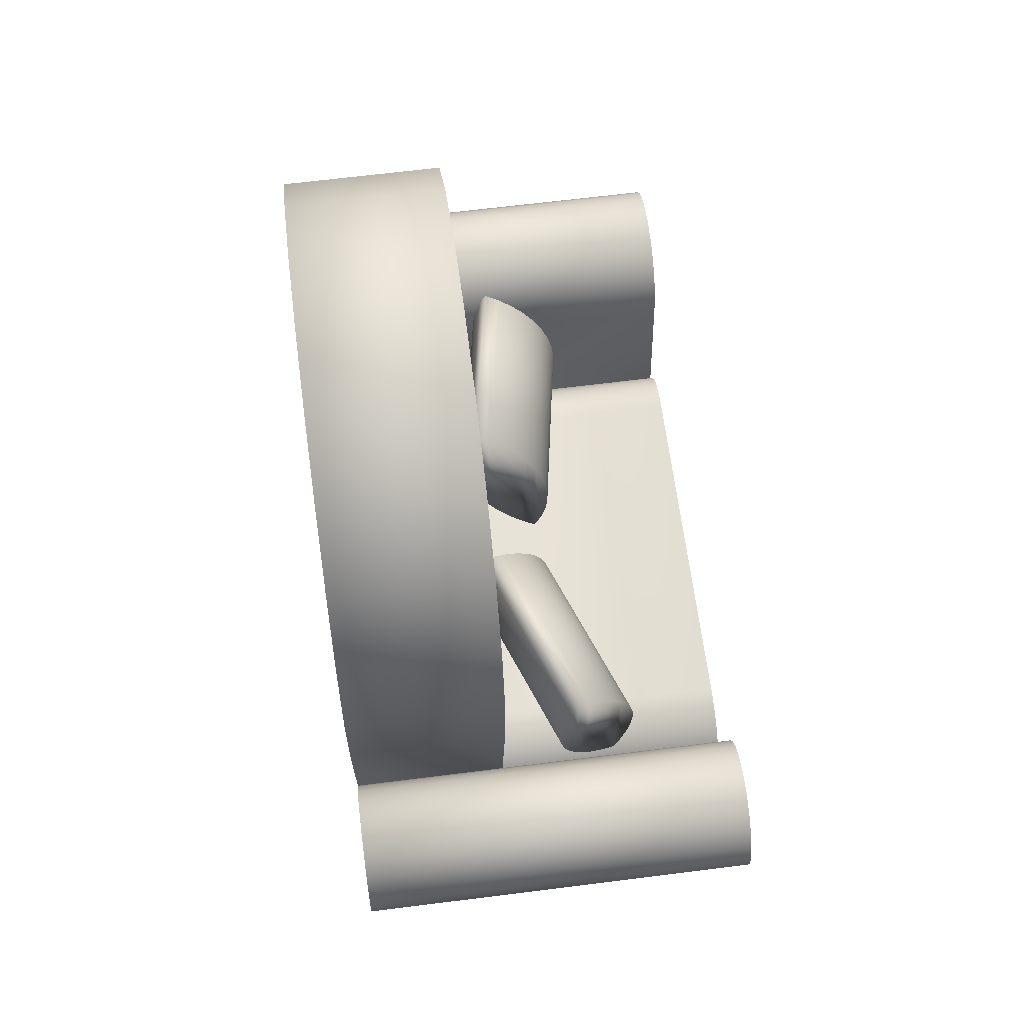
<metadata>
{"format":"obj","ext":"obj","renderer":"f3d","projection":"perspective","resolution":1024,"background":"white","views":[{"elev":64.4,"azim":82.7,"up":"+Y"}]}
</metadata>
<code>
v 0.1773 0.329 0.04463
v 0.2115 0.2733 0.1629
v 0.2115 0.2733 0.04463
v 0.1773 0.329 0.1629
v 0.2282 0.2102 0.04463
v -0.2019 0.2733 0.04463
v 0.1286 0.3725 0.04463
v -0.2019 0.2733 0.1629
v 0.2282 0.2102 0.1629
v -0.2186 0.2102 0.04463
v -0.1677 0.329 0.04463
v 0.1286 0.3725 0.1629
v -0.119 0.3725 0.04463
v -0.2186 0.2102 0.1629
v -0.1677 0.329 0.1629
v 0.2261 0.1449 0.1629
v -0.2165 0.1449 0.04463
v 0.06941 0.4001 0.04463
v -0.119 0.3725 0.1629
v -0.05984 0.4001 0.04463
v -0.2165 0.1449 0.1629
v 0.2261 0.1449 0.04463
v 0.06941 0.4001 0.1629
v -0.05984 0.4001 0.1629
v 0.2036 -0.000277 0.04463
v -0.2008 0.01753 0.1629
v -0.2008 0.01753 0.04463
v 0.004788 0.4096 0.04463
v 0.004788 0.4096 0.1629
v 0.2036 -0.000277 0.1629
v 0.2054 0.0131 0.1629
v -0.1385 -0.04287 0.04463
v -0.1658 -0.2665 0.1629
v -0.2028 0.03263 0.1629
v 0.2054 0.0131 -0.1433
v 0.3052 0.0131 0.1629
v -0.1449 -0.0433 0.04463
v 0.1373 -0.04287 0.04463
v -0.1385 -0.2665 0.1629
v -0.3175 0.01753 0.1629
v -0.2008 0.01753 -0.1433
v 0.189 -0.0734 0.04463
v 0.1915 -0.07854 0.04463
v 0.1915 -0.07854 -0.1433
v 0.307 -0.000277 0.1629
v 0.1624 -0.2665 0.1629
v 0.1373 -0.2665 0.1629
v 0.1624 -0.2665 0.04463
v 0.2036 -0.000277 -0.1433
v 0.2106 0.02557 -0.1433
v 0.3001 0.02557 0.1629
v -0.1511 -0.04455 0.04463
v -0.1449 -0.0433 -0.1433
v 0.143 -0.04315 0.04463
v -0.1385 -0.04287 -0.1433
v -0.1385 -0.3089 0.1629
v -0.1658 -0.2665 0.04463
v -0.2028 0.03263 -0.1433
v -0.1873 -0.09201 -0.1433
v -0.3155 0.03263 0.1629
v -0.1869 -0.0856 0.04463
v -0.1873 -0.09201 0.04463
v 0.1624 -0.2665 -0.08169
v 0.1373 -0.2665 0.04463
v 0.186 -0.06853 0.04463
v 0.1373 -0.3089 0.1629
v 0.3052 0.0131 -0.1433
v 0.2106 0.02557 0.1629
v 0.3001 0.02557 -0.1433
v 0.307 -0.000277 -0.1433
v -0.1572 -0.04662 0.04463
v -0.1511 -0.04455 -0.1433
v 0.1487 -0.04398 0.04463
v 0.1373 -0.04287 -0.1433
v -0.1605 -0.3089 0.1629
v -0.1658 -0.2665 -0.08169
v -0.3175 0.01753 -0.1433
v -0.2086 0.04671 0.1629
v -0.3155 0.03263 -0.1433
v -0.1385 -0.2665 -0.08169
v -0.1857 -0.07931 0.04463
v -0.1869 -0.0856 -0.1433
v 0.1373 -0.2665 -0.08169
v 0.189 -0.0734 -0.1433
v 0.1825 -0.06397 0.04463
v 0.1559 -0.3089 0.1629
v 0.2188 0.03627 -0.1433
v 0.2919 0.03627 -0.1433
v 0.2919 0.03627 0.1629
v -0.163 -0.04947 0.04463
v -0.1572 -0.04662 -0.1433
v 0.143 -0.04315 -0.1433
v 0.1487 -0.04398 -0.1433
v 0.1542 -0.04535 0.04463
v -0.1658 -0.2665 -0.1433
v -0.2086 0.04671 -0.1433
v -0.3097 0.04671 0.1629
v -0.1385 -0.2665 0.04463
v -0.1837 -0.07323 0.04463
v -0.1857 -0.07931 -0.1433
v 0.1624 -0.2665 -0.1433
v 0.186 -0.06853 -0.1433
v 0.1786 -0.05976 0.04463
v -0.1837 -0.07323 -0.1433
v 0.2188 0.03627 0.1629
v -0.1683 -0.05304 0.04463
v -0.163 -0.04947 -0.1433
v 0.1542 -0.04535 -0.1433
v 0.1596 -0.04726 0.04463
v 0.1373 -0.2665 -0.1433
v -0.1385 -0.2665 -0.1433
v -0.2179 0.05879 0.1629
v -0.3097 0.04671 -0.1433
v -0.1808 -0.06746 0.04463
v 0.1825 -0.06397 -0.1433
v 0.1786 -0.05976 -0.1433
v 0.1744 -0.05596 0.04463
v 0.2295 0.04448 0.1629
v 0.2812 0.04448 -0.1433
v 0.2812 0.04448 0.1629
v -0.1731 -0.05728 0.04463
v -0.1683 -0.05304 -0.1433
v 0.1596 -0.04726 -0.1433
v 0.1648 -0.04968 0.04463
v -0.2179 0.05879 -0.1433
v -0.3004 0.05879 0.1629
v -0.3004 0.05879 -0.1433
v -0.1773 -0.06212 0.04463
v -0.1808 -0.06746 -0.1433
v 0.1744 -0.05596 -0.1433
v 0.1697 -0.05259 0.04463
v 0.2295 0.04448 -0.1433
v -0.1731 -0.05728 -0.1433
v 0.1697 -0.05259 -0.1433
v 0.1648 -0.04968 -0.1433
v -0.23 0.06806 -0.1433
v -0.23 0.06806 0.1629
v -0.1773 -0.06212 -0.1433
v 0.2419 0.04965 0.1629
v 0.2687 0.04965 0.1629
v 0.2687 0.04965 -0.1433
v -0.2883 0.06806 0.1629
v 0.2419 0.04965 -0.1433
v -0.2441 0.07389 -0.1433
v -0.2883 0.06806 -0.1433
v -0.2441 0.07389 0.1629
v 0.2553 0.05141 0.1629
v 0.2553 0.05141 -0.1433
v -0.2743 0.07389 0.1629
v -0.2592 0.07588 -0.1433
v -0.2743 0.07389 -0.1433
v -0.2592 0.07588 0.1629
v 0.1559 -0.3089 0.04463
v 0.1373 -0.3089 0.04463
v -0.1385 -0.3089 0.04463
v -0.1605 -0.3089 0.04463
v -0.1658 -0.3089 -0.08169
v 0.1624 -0.3089 -0.1433
v 0.1624 -0.3089 -0.08169
v -0.1658 -0.3089 -0.1433
v -0.1385 -0.3089 -0.1433
v -0.1385 -0.3089 -0.08169
v 0.1373 -0.3089 -0.08169
v 0.1373 -0.3089 -0.1433
v 0.0504 -0.02485 0.01943
v 0.1835 -0.03342 -0.0422
v 0.1872 -0.02485 -0.03241
v 0.04669 -0.03342 0.009638
v 0.1849 0.08341 -0.03863
v 0.05366 -0.01492 0.02801
v 0.04805 0.08341 0.0132
v 0.1794 -0.04047 -0.05299
v 0.1816 0.07347 -0.04721
v 0.1886 0.09198 -0.02884
v 0.1905 -0.01492 -0.02382
v 0.05175 0.09198 0.02299
v 0.04479 0.07347 0.004619
v 0.0426 -0.04047 -0.00116
v 0.1932 -0.003819 -0.0166
v 0.05584 0.09902 0.03379
v 0.1771 -0.02859 -0.05905
v 0.1789 0.06237 -0.05444
v 0.1927 0.09902 -0.01804
v 0.05639 -0.003819 0.03524
v 0.04206 0.06237 -0.002605
v 0.04031 -0.02859 -0.007218
v 0.05856 0.008245 0.04096
v 0.1949 0.08715 -0.01198
v 0.05814 0.08715 0.03985
v 0.03861 -0.01594 -0.01169
v 0.1767 0.05031 -0.06016
v 0.03989 0.05031 -0.008327
v 0.1954 0.008245 -0.01087
v 0.1754 -0.01594 -0.06352
v 0.06012 0.02104 0.04507
v 0.05983 0.07449 0.04432
v 0.1966 0.07449 -0.007515
v 0.03756 -0.002747 -0.01448
v 0.03833 0.03751 -0.01244
v 0.1751 0.03751 -0.06427
v 0.1969 0.02104 -0.006764
v 0.1744 -0.002747 -0.06631
v 0.06103 0.03431 0.04749
v 0.06089 0.0613 0.04711
v 0.1977 0.0613 -0.004722
v 0.03715 0.01073 -0.01554
v 0.03741 0.02424 -0.01486
v 0.1742 0.02424 -0.06669
v 0.1978 0.03431 -0.004343
v 0.174 0.01073 -0.06738
v 0.1981 0.04782 -0.003658
v 0.0613 0.04782 0.04818
v -0.05559 0.07054 0.04241
v -0.1997 0.06673 0.01387
v -0.1988 0.05377 0.01766
v -0.05645 0.0835 0.03862
v -0.1921 0.000826 0.01461
v -0.05437 0.05722 0.04439
v -0.04886 0.01759 0.03936
v -0.2002 0.07907 0.008358
v -0.1897 -0.01142 0.009376
v -0.1942 0.01372 0.01811
v -0.1976 0.04045 0.01965
v -0.05097 0.03049 0.04286
v -0.04652 0.005342 0.03412
v -0.05694 0.09584 0.0331
v -0.05283 0.04378 0.04455
v -0.1974 0.07317 -0.003498
v -0.1872 -0.02279 0.002496
v -0.044 -0.006028 0.02724
v -0.196 0.02701 0.0198
v -0.0542 0.08993 0.02125
v -0.1946 0.06565 -0.0144
v -0.1846 -0.03307 -0.005895
v -0.04135 -0.0163 0.01885
v -0.05144 0.08242 0.01035
v -0.1919 0.05667 -0.02414
v -0.1818 -0.04205 -0.01563
v -0.03862 -0.02528 0.009111
v -0.0487 0.07344 0.000606
v -0.04605 0.06316 -0.007785
v -0.1791 -0.04956 -0.02654
v -0.03585 -0.0328 -0.001791
v -0.1893 0.0464 -0.03253
v -0.04353 0.05179 -0.01466
v -0.03311 -0.0387 -0.01365
v -0.1763 -0.05547 -0.03839
v -0.1867 0.03503 -0.03941
v -0.04119 0.03954 -0.0199
v -0.03361 -0.02636 -0.01916
v -0.1768 -0.04313 -0.04391
v -0.1844 0.02278 -0.04465
v -0.03908 0.02665 -0.0234
v -0.03447 -0.0134 -0.02295
v -0.1777 -0.03017 -0.0477
v -0.1823 0.009884 -0.04815
v -0.03723 0.01336 -0.02509
v -0.03568 -8e-05 -0.02494
v -0.1789 -0.01684 -0.04969
v -0.1804 -0.003408 -0.04984
g mesh1_mesh1-geometry
f 1 2 3
f 2 1 4
f 2 5 3
f 3 6 1
f 7 4 1
f 8 2 4
f 5 2 9
f 5 10 3
f 3 10 6
f 1 6 11
f 4 7 12
f 1 13 7
f 14 2 8
f 8 4 15
f 14 9 2
f 16 5 9
f 5 17 10
f 14 6 10
f 8 11 6
f 1 11 13
f 18 12 7
f 19 4 12
f 7 13 20
f 6 14 8
f 15 4 19
f 11 8 15
f 21 9 14
f 5 16 22
f 21 16 9
f 22 17 5
f 21 10 17
f 10 21 14
f 11 19 13
f 12 18 23
f 7 20 18
f 19 12 24
f 13 24 20
f 19 11 15
f 16 25 22
f 26 16 21
f 22 27 17
f 27 21 17
f 24 13 19
f 28 23 18
f 24 12 23
f 18 20 28
f 29 20 24
f 25 16 30
f 25 27 22
f 26 30 16
f 21 27 26
f 23 28 29
f 24 23 29
f 20 29 28
f 31 25 30
f 32 27 25
f 33 30 26
f 27 34 26
f 35 25 31
f 30 36 31
f 37 27 32
f 25 38 32
f 39 30 33
f 26 40 33
f 41 34 27
f 40 26 34
f 42 25 43
f 25 44 43
f 45 30 46
f 47 46 30
f 48 45 46
f 25 35 49
f 31 50 35
f 30 45 36
f 31 36 51
f 52 27 37
f 32 53 37
f 25 54 38
f 38 55 32
f 47 30 39
f 33 56 39
f 40 57 33
f 34 41 58
f 27 59 41
f 40 34 60
f 27 61 62
f 59 27 62
f 63 45 48
f 64 63 48
f 25 42 65
f 44 42 43
f 44 25 49
f 66 46 47
f 67 49 35
f 50 31 68
f 69 35 50
f 70 36 45
f 67 51 36
f 31 51 68
f 71 27 52
f 37 72 52
f 53 32 55
f 72 37 53
f 25 73 54
f 54 74 38
f 55 38 74
f 39 64 47
f 56 33 75
f 40 76 57
f 41 77 58
f 58 78 34
f 59 77 41
f 60 34 78
f 79 40 60
f 80 57 76
f 61 27 81
f 82 62 61
f 62 82 59
f 63 70 45
f 63 64 83
f 84 65 42
f 25 65 85
f 42 44 84
f 70 44 49
f 46 66 86
f 70 49 67
f 67 35 69
f 68 87 50
f 69 50 88
f 36 70 67
f 51 67 69
f 68 51 89
f 90 27 71
f 52 91 71
f 91 52 72
f 92 53 55
f 93 72 53
f 25 94 73
f 73 92 54
f 74 54 92
f 92 55 74
f 64 39 83
f 40 95 76
f 58 77 79
f 78 58 96
f 77 59 95
f 60 78 97
f 40 79 77
f 97 79 60
f 57 80 98
f 81 27 99
f 100 61 81
f 61 100 82
f 44 59 82
f 44 95 59
f 70 63 101
f 101 95 44
f 44 70 101
f 65 84 102
f 102 85 65
f 25 85 103
f 44 104 84
f 87 68 105
f 88 50 87
f 89 69 88
f 69 89 51
f 68 89 105
f 106 27 90
f 71 107 90
f 107 71 91
f 108 91 72
f 93 53 92
f 108 72 93
f 25 109 94
f 94 93 73
f 92 73 93
f 83 39 110
f 111 39 98
f 95 40 77
f 58 79 96
f 96 112 78
f 97 78 112
f 79 97 113
f 101 111 95
f 111 98 80
f 99 27 114
f 104 81 99
f 81 104 100
f 44 82 100
f 84 104 102
f 85 102 115
f 85 116 103
f 25 103 117
f 44 100 104
f 118 87 105
f 88 87 119
f 119 89 88
f 105 89 120
f 121 27 106
f 90 122 106
f 122 90 107
f 123 107 91
f 123 91 108
f 93 94 108
f 25 124 109
f 109 108 94
f 110 39 111
f 96 79 113
f 112 96 125
f 97 112 126
f 97 127 113
f 111 101 110
f 114 27 128
f 129 99 114
f 99 129 104
f 102 104 129
f 102 129 115
f 116 85 115
f 130 103 116
f 103 130 117
f 25 117 131
f 87 118 132
f 105 120 118
f 119 87 132
f 89 119 120
f 128 27 121
f 106 133 121
f 133 106 122
f 134 122 107
f 135 107 123
f 108 109 123
f 25 131 124
f 124 123 109
f 96 113 125
f 136 112 125
f 126 112 137
f 127 97 126
f 125 113 127
f 138 114 128
f 114 138 129
f 115 129 138
f 115 138 116
f 116 133 130
f 134 117 130
f 117 134 131
f 139 132 118
f 118 120 140
f 119 132 141
f 141 120 119
f 133 128 121
f 130 133 122
f 130 122 134
f 134 107 135
f 123 124 135
f 131 135 124
f 112 136 137
f 125 127 136
f 126 137 142
f 142 127 126
f 128 133 138
f 116 138 133
f 135 131 134
f 132 139 143
f 118 140 139
f 120 141 140
f 141 132 143
f 144 137 136
f 136 127 145
f 142 137 146
f 127 142 145
f 147 143 139
f 139 140 147
f 148 140 141
f 141 143 148
f 137 144 146
f 136 145 144
f 142 146 149
f 149 145 142
f 143 147 148
f 140 148 147
f 150 146 144
f 144 145 151
f 149 146 152
f 145 149 151
f 146 150 152
f 144 151 150
f 152 151 149
f 151 152 150
g mesh1_mesh1-geometry
f 3 2 1
f 4 1 2
f 3 5 2
f 1 6 3
f 1 4 7
f 4 2 8
f 9 2 5
f 3 10 5
f 6 10 3
f 11 6 1
f 12 7 4
f 7 13 1
f 8 2 14
f 15 4 8
f 2 9 14
f 9 5 16
f 10 17 5
f 10 6 14
f 6 11 8
f 13 11 1
f 7 12 18
f 12 4 19
f 20 13 7
f 8 14 6
f 19 4 15
f 15 8 11
f 14 9 21
f 22 16 5
f 9 16 21
f 5 17 22
f 17 10 21
f 14 21 10
f 13 19 11
f 23 18 12
f 18 20 7
f 24 12 19
f 20 24 13
f 15 11 19
f 22 25 16
f 21 16 26
f 17 27 22
f 17 21 27
f 19 13 24
f 18 23 28
f 23 12 24
f 28 20 18
f 24 20 29
f 30 16 25
f 22 27 25
f 16 30 26
f 26 27 21
f 29 28 23
f 29 23 24
f 28 29 20
f 48 25 30
f 30 25 48
f 30 25 31
f 25 27 32
f 26 30 33
f 26 34 27
f 27 57 26
f 26 57 27
f 48 43 25
f 25 43 48
f 48 30 46
f 46 30 48
f 31 25 35
f 31 36 30
f 32 27 37
f 32 38 25
f 33 30 39
f 26 57 33
f 33 57 26
f 33 40 26
f 27 34 41
f 34 26 40
f 62 57 27
f 27 57 62
f 63 43 48
f 48 43 63
f 43 25 42
f 43 44 25
f 46 30 45
f 30 46 47
f 46 45 48
f 48 153 46
f 49 35 25
f 35 50 31
f 36 45 30
f 51 36 31
f 37 27 52
f 37 53 32
f 38 54 25
f 32 55 38
f 39 30 47
f 39 56 33
f 33 75 57
f 33 57 40
f 58 41 34
f 41 59 27
f 60 34 40
f 62 76 57
f 57 76 62
f 62 61 27
f 62 27 59
f 63 44 43
f 43 44 63
f 48 45 63
f 48 63 64
f 65 42 25
f 43 42 44
f 49 25 44
f 47 46 66
f 86 46 153
f 153 48 154
f 35 49 67
f 68 31 50
f 50 35 69
f 45 36 70
f 36 51 67
f 68 51 31
f 52 27 71
f 52 72 37
f 55 32 53
f 53 37 72
f 54 73 25
f 38 74 54
f 74 38 55
f 47 64 39
f 75 33 56
f 56 39 155
f 156 57 75
f 57 76 40
f 58 77 41
f 34 78 58
f 41 77 59
f 78 34 60
f 60 40 79
f 62 95 76
f 76 95 62
f 76 57 80
f 81 27 61
f 61 62 82
f 59 82 62
f 95 62 59
f 59 62 95
f 44 63 101
f 101 63 44
f 45 70 63
f 83 64 63
f 64 154 48
f 42 65 84
f 85 65 25
f 84 44 42
f 49 44 70
f 86 66 46
f 47 66 64
f 86 153 66
f 154 66 153
f 67 49 70
f 69 35 67
f 50 87 68
f 88 50 69
f 67 70 36
f 69 67 51
f 89 51 68
f 71 27 90
f 71 91 52
f 72 52 91
f 55 53 92
f 53 72 93
f 73 94 25
f 54 92 73
f 92 54 74
f 74 55 92
f 83 39 64
f 56 155 75
f 98 155 39
f 156 155 57
f 156 75 155
f 76 95 40
f 79 77 58
f 96 58 78
f 95 59 77
f 97 78 60
f 77 79 40
f 60 79 97
f 111 76 95
f 95 76 111
f 76 157 95
f 98 80 57
f 76 111 80
f 80 111 76
f 76 80 157
f 99 27 81
f 81 61 100
f 82 100 61
f 82 59 44
f 59 95 44
f 101 158 63
f 101 63 70
f 83 101 63
f 63 101 83
f 44 95 101
f 101 70 44
f 63 159 83
f 154 64 66
f 102 84 65
f 65 85 102
f 103 85 25
f 84 104 44
f 105 68 87
f 87 50 88
f 88 69 89
f 51 89 69
f 105 89 68
f 90 27 106
f 90 107 71
f 91 71 107
f 72 91 108
f 92 53 93
f 93 72 108
f 94 109 25
f 73 93 94
f 93 73 92
f 110 39 83
f 98 57 155
f 98 39 111
f 77 40 95
f 96 79 58
f 78 112 96
f 112 78 97
f 113 97 79
f 95 111 101
f 95 160 111
f 160 95 157
f 80 98 111
f 111 161 80
f 162 157 80
f 114 27 99
f 99 81 104
f 100 104 81
f 100 82 44
f 159 63 158
f 101 110 158
f 101 83 110
f 110 83 101
f 163 83 159
f 102 104 84
f 115 102 85
f 103 116 85
f 117 103 25
f 104 100 44
f 105 87 118
f 119 87 88
f 88 89 119
f 120 89 105
f 106 27 121
f 106 122 90
f 107 90 122
f 91 107 123
f 108 91 123
f 108 94 93
f 109 124 25
f 94 108 109
f 111 39 110
f 83 163 110
f 113 79 96
f 125 96 112
f 126 112 97
f 113 127 97
f 110 101 111
f 161 111 160
f 160 157 161
f 162 80 161
f 162 161 157
f 128 27 114
f 114 99 129
f 104 129 99
f 159 158 163
f 164 158 110
f 129 104 102
f 115 129 102
f 115 85 116
f 116 103 130
f 117 130 103
f 131 117 25
f 132 118 87
f 118 120 105
f 132 87 119
f 120 119 89
f 121 27 128
f 121 133 106
f 122 106 133
f 107 122 134
f 123 107 135
f 123 109 108
f 124 131 25
f 109 123 124
f 164 110 163
f 125 113 96
f 125 112 136
f 137 112 126
f 126 97 127
f 127 113 125
f 128 114 138
f 129 138 114
f 164 163 158
f 138 129 115
f 116 138 115
f 130 133 116
f 130 117 134
f 131 134 117
f 118 132 139
f 140 120 118
f 141 132 119
f 119 120 141
f 121 128 133
f 122 133 130
f 134 122 130
f 135 107 134
f 135 124 123
f 124 135 131
f 137 136 112
f 136 127 125
f 142 137 126
f 126 127 142
f 138 133 128
f 133 138 116
f 134 131 135
f 143 139 132
f 139 140 118
f 140 141 120
f 143 132 141
f 136 137 144
f 145 127 136
f 146 137 142
f 145 142 127
f 139 143 147
f 147 140 139
f 141 140 148
f 148 143 141
f 146 144 137
f 144 145 136
f 149 146 142
f 142 145 149
f 148 147 143
f 147 148 140
f 144 146 150
f 151 145 144
f 152 146 149
f 151 149 145
f 152 150 146
f 150 151 144
f 149 151 152
f 150 152 151
g mesh1_mesh1-geometry
f 46 153 48
f 57 75 33
f 153 46 86
f 154 48 153
f 155 39 56
f 75 57 156
f 48 154 64
f 64 66 47
f 66 153 86
f 153 66 154
f 75 155 56
f 39 155 98
f 57 155 156
f 155 75 156
f 95 157 76
f 157 80 76
f 63 158 101
f 83 159 63
f 66 64 154
f 155 57 98
f 111 160 95
f 157 95 160
f 80 161 111
f 80 157 162
f 158 63 159
f 158 110 101
f 159 83 163
f 110 163 83
f 160 111 161
f 161 157 160
f 161 80 162
f 157 161 162
f 163 158 159
f 110 158 164
f 163 110 164
f 158 163 164
g mesh2_mesh2-geometry
f 165 166 167
f 166 165 168
f 166 169 167
f 167 170 165
f 171 168 165
f 168 172 166
f 166 173 169
f 167 169 174
f 170 167 175
f 176 165 170
f 177 168 171
f 171 165 176
f 172 168 178
f 172 173 166
f 177 169 173
f 169 176 174
f 167 174 175
f 179 170 175
f 176 170 180
f 177 178 168
f 169 177 171
f 176 169 171
f 178 181 172
f 172 182 173
f 182 177 173
f 180 174 176
f 175 174 183
f 170 179 184
f 175 183 179
f 180 170 184
f 185 178 177
f 181 178 186
f 181 182 172
f 177 182 185
f 174 180 183
f 179 187 184
f 179 183 188
f 180 184 189
f 185 186 178
f 190 181 186
f 181 191 182
f 182 192 185
f 189 183 180
f 187 179 193
f 189 184 187
f 183 189 188
f 179 188 193
f 192 186 185
f 181 190 194
f 192 190 186
f 194 191 181
f 192 182 191
f 193 195 187
f 189 187 196
f 196 188 189
f 193 188 197
f 198 194 190
f 199 190 192
f 194 200 191
f 200 192 191
f 195 193 201
f 196 187 195
f 188 196 197
f 193 197 201
f 194 198 202
f 199 198 190
f 192 200 199
f 202 200 194
f 201 203 195
f 196 195 204
f 196 205 197
f 201 197 205
f 206 202 198
f 207 198 199
f 208 199 200
f 202 208 200
f 203 201 209
f 204 195 203
f 205 196 204
f 201 205 209
f 202 206 210
f 198 207 206
f 199 208 207
f 208 202 210
f 211 203 209
f 204 203 212
f 204 211 205
f 209 205 211
f 207 210 206
f 210 207 208
f 203 211 212
f 211 204 212
g mesh2_mesh2-geometry
f 167 166 165
f 168 165 166
f 167 169 166
f 165 170 167
f 165 168 171
f 166 172 168
f 169 173 166
f 174 169 167
f 175 167 170
f 170 165 176
f 171 168 177
f 176 165 171
f 178 168 172
f 166 173 172
f 173 169 177
f 174 176 169
f 175 174 167
f 175 170 179
f 180 170 176
f 168 178 177
f 171 177 169
f 171 169 176
f 172 181 178
f 173 182 172
f 173 177 182
f 176 174 180
f 183 174 175
f 184 179 170
f 179 183 175
f 184 170 180
f 177 178 185
f 186 178 181
f 172 182 181
f 185 182 177
f 183 180 174
f 184 187 179
f 188 183 179
f 189 184 180
f 178 186 185
f 186 181 190
f 182 191 181
f 185 192 182
f 180 183 189
f 193 179 187
f 187 184 189
f 188 189 183
f 193 188 179
f 185 186 192
f 194 190 181
f 186 190 192
f 181 191 194
f 191 182 192
f 187 195 193
f 196 187 189
f 189 188 196
f 197 188 193
f 190 194 198
f 192 190 199
f 191 200 194
f 191 192 200
f 201 193 195
f 195 187 196
f 197 196 188
f 201 197 193
f 202 198 194
f 190 198 199
f 199 200 192
f 194 200 202
f 195 203 201
f 204 195 196
f 197 205 196
f 205 197 201
f 198 202 206
f 199 198 207
f 200 199 208
f 200 208 202
f 209 201 203
f 203 195 204
f 204 196 205
f 209 205 201
f 210 206 202
f 206 207 198
f 207 208 199
f 210 202 208
f 209 203 211
f 212 203 204
f 205 211 204
f 211 205 209
f 206 210 207
f 208 207 210
f 212 211 203
f 212 204 211
g mesh3_mesh3-geometry
f 213 214 215
f 214 213 216
f 214 217 215
f 215 218 213
f 219 216 213
f 216 220 214
f 214 221 217
f 215 217 222
f 218 215 223
f 224 213 218
f 225 216 219
f 219 213 224
f 220 216 226
f 220 221 214
f 225 217 221
f 219 222 217
f 215 222 223
f 223 227 218
f 224 218 227
f 225 226 216
f 217 225 219
f 222 219 224
f 226 228 220
f 220 229 221
f 221 230 225
f 223 222 231
f 227 223 231
f 231 224 227
f 230 226 225
f 224 231 222
f 228 226 232
f 228 229 220
f 230 221 229
f 230 232 226
f 232 233 228
f 228 234 229
f 229 235 230
f 235 232 230
f 233 232 236
f 233 234 228
f 235 229 234
f 235 236 232
f 236 237 233
f 233 238 234
f 238 235 234
f 239 236 235
f 237 236 240
f 237 238 233
f 235 238 239
f 239 240 236
f 241 237 240
f 237 242 238
f 242 239 238
f 243 240 239
f 237 241 244
f 243 241 240
f 244 242 237
f 239 242 243
f 245 244 241
f 246 241 243
f 244 247 242
f 247 243 242
f 244 245 248
f 246 245 241
f 243 247 246
f 248 247 244
f 249 248 245
f 250 245 246
f 251 246 247
f 248 251 247
f 248 249 252
f 250 249 245
f 246 251 250
f 252 251 248
f 253 252 249
f 254 249 250
f 255 250 251
f 252 255 251
f 252 253 256
f 254 253 249
f 250 255 254
f 256 255 252
f 257 256 253
f 258 253 254
f 259 254 255
f 256 259 255
f 256 257 260
f 253 258 257
f 254 259 258
f 259 256 260
f 258 260 257
f 260 258 259
g mesh3_mesh3-geometry
f 215 214 213
f 216 213 214
f 215 217 214
f 213 218 215
f 213 216 219
f 214 220 216
f 217 221 214
f 222 217 215
f 223 215 218
f 218 213 224
f 219 216 225
f 224 213 219
f 226 216 220
f 214 221 220
f 221 217 225
f 217 222 219
f 223 222 215
f 218 227 223
f 227 218 224
f 216 226 225
f 219 225 217
f 224 219 222
f 220 228 226
f 221 229 220
f 225 230 221
f 231 222 223
f 231 223 227
f 227 224 231
f 225 226 230
f 222 231 224
f 232 226 228
f 220 229 228
f 229 221 230
f 226 232 230
f 228 233 232
f 229 234 228
f 230 235 229
f 230 232 235
f 236 232 233
f 228 234 233
f 234 229 235
f 232 236 235
f 233 237 236
f 234 238 233
f 234 235 238
f 235 236 239
f 240 236 237
f 233 238 237
f 239 238 235
f 236 240 239
f 240 237 241
f 238 242 237
f 238 239 242
f 239 240 243
f 244 241 237
f 240 241 243
f 237 242 244
f 243 242 239
f 241 244 245
f 243 241 246
f 242 247 244
f 242 243 247
f 248 245 244
f 241 245 246
f 246 247 243
f 244 247 248
f 245 248 249
f 246 245 250
f 247 246 251
f 247 251 248
f 252 249 248
f 245 249 250
f 250 251 246
f 248 251 252
f 249 252 253
f 250 249 254
f 251 250 255
f 251 255 252
f 256 253 252
f 249 253 254
f 254 255 250
f 252 255 256
f 253 256 257
f 254 253 258
f 255 254 259
f 255 259 256
f 260 257 256
f 257 258 253
f 258 259 254
f 260 256 259
f 257 260 258
f 259 258 260

</code>
